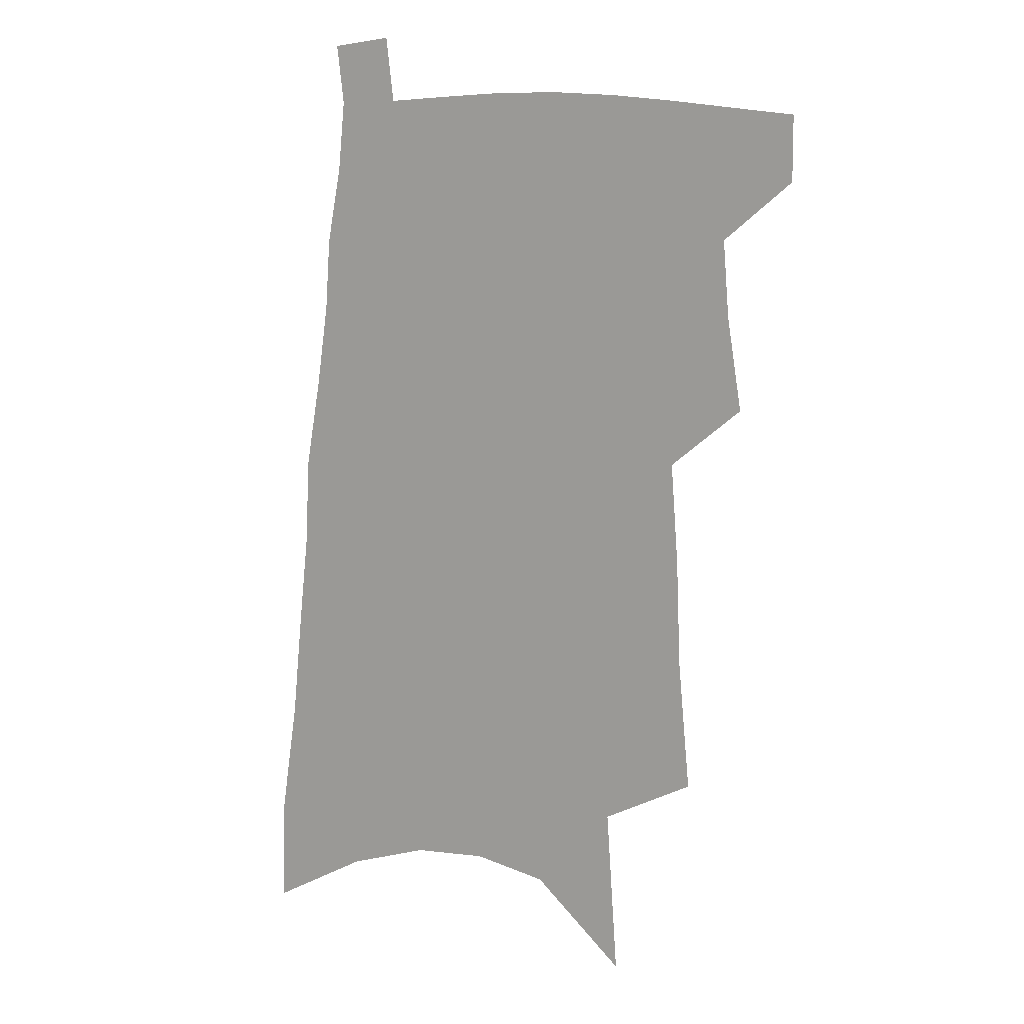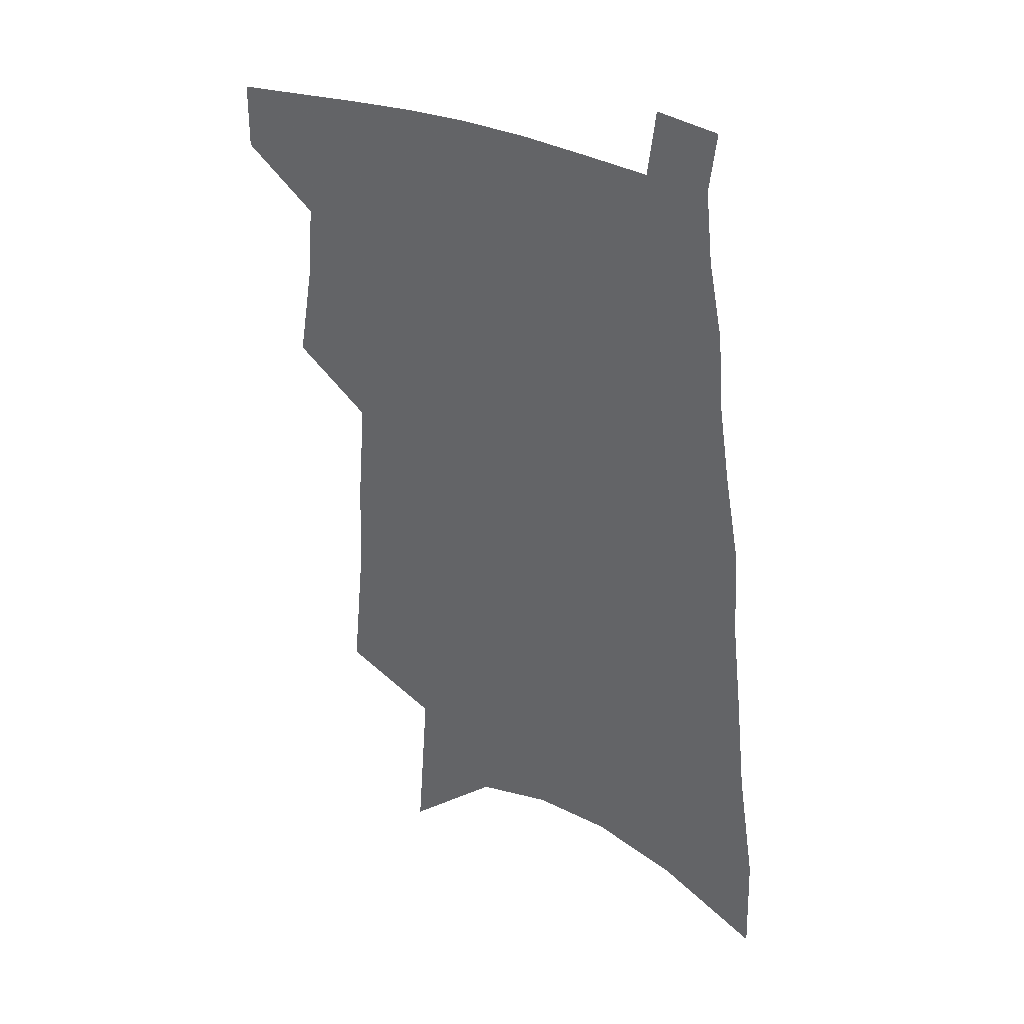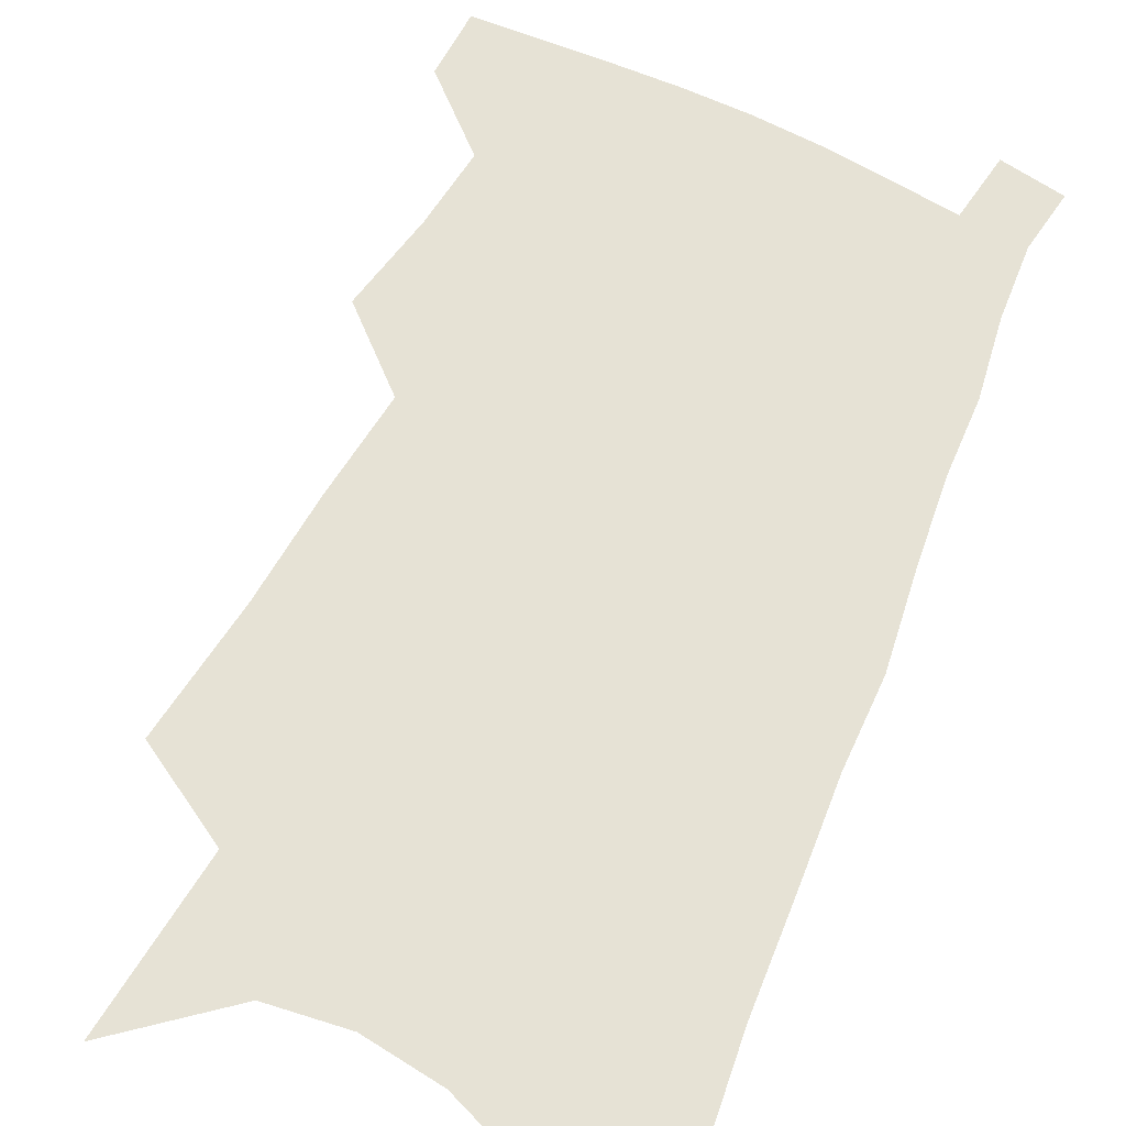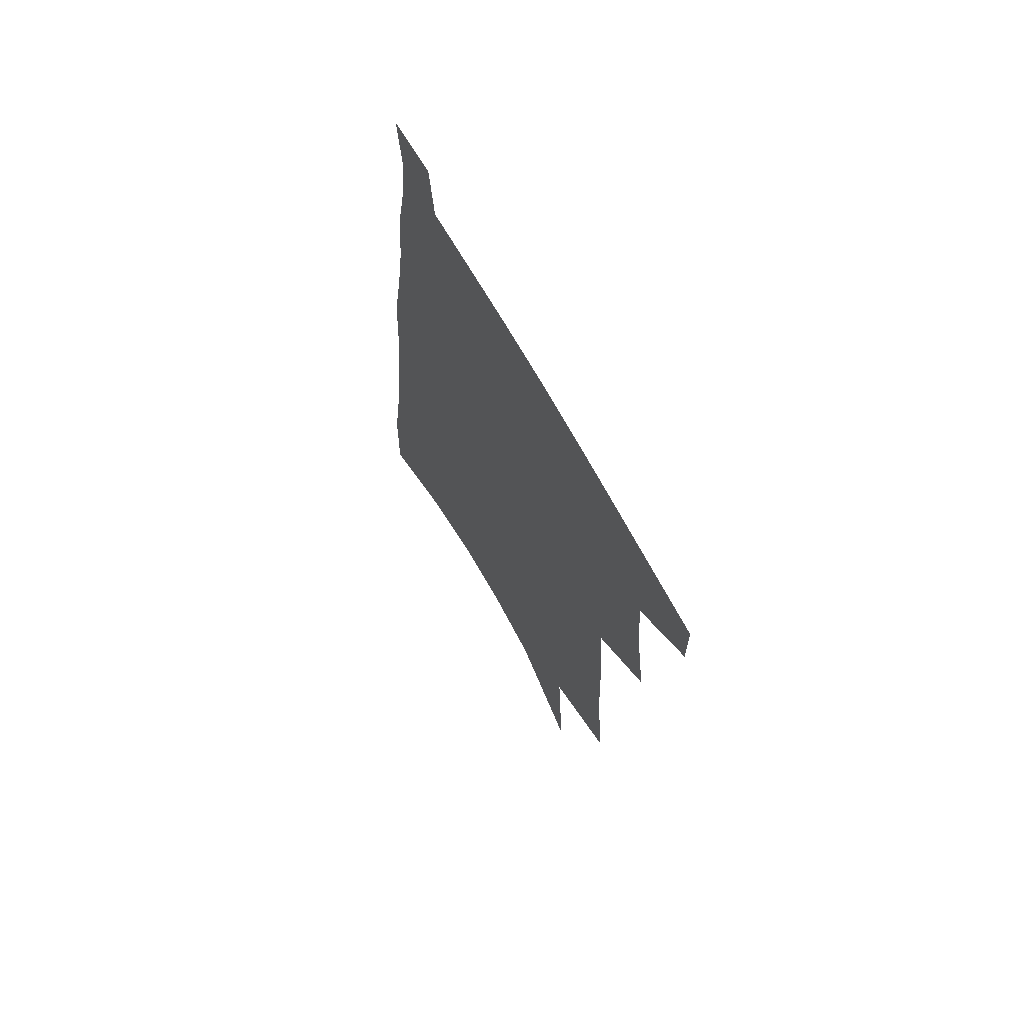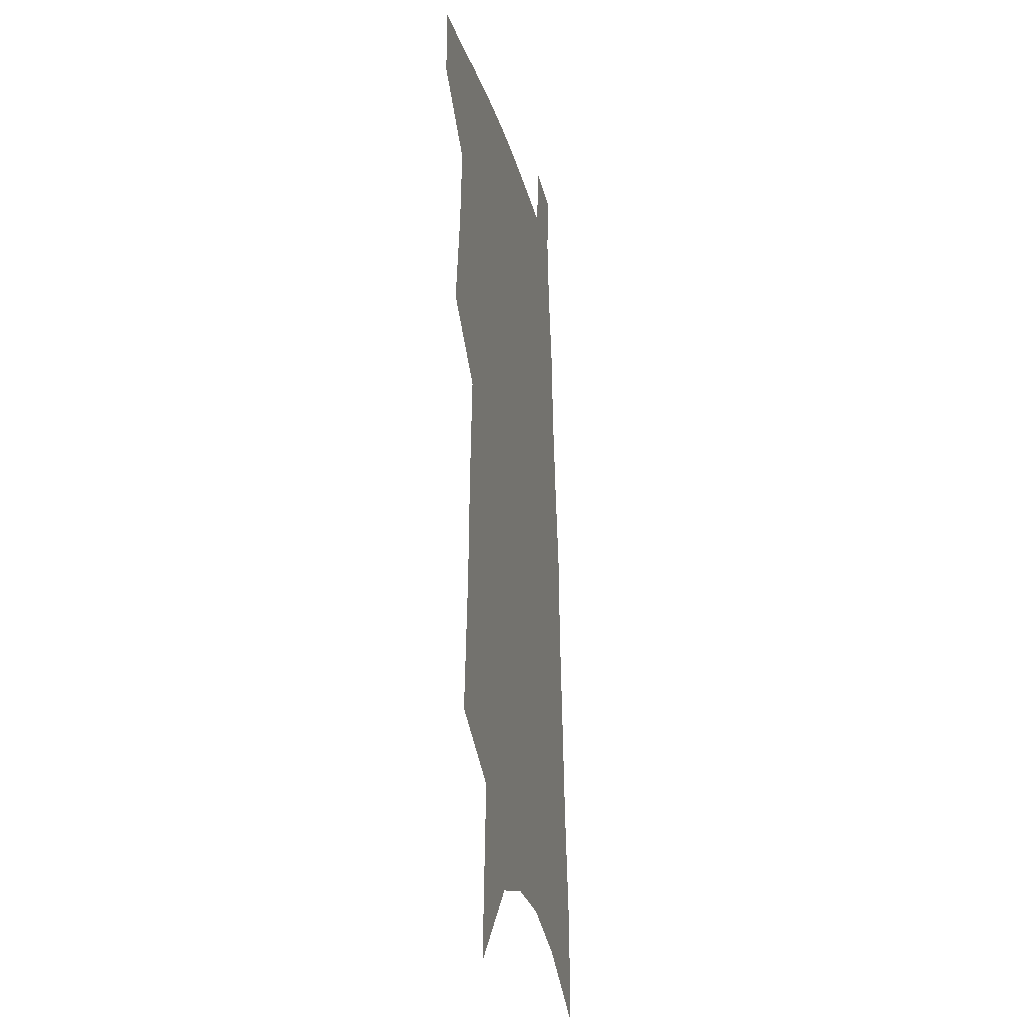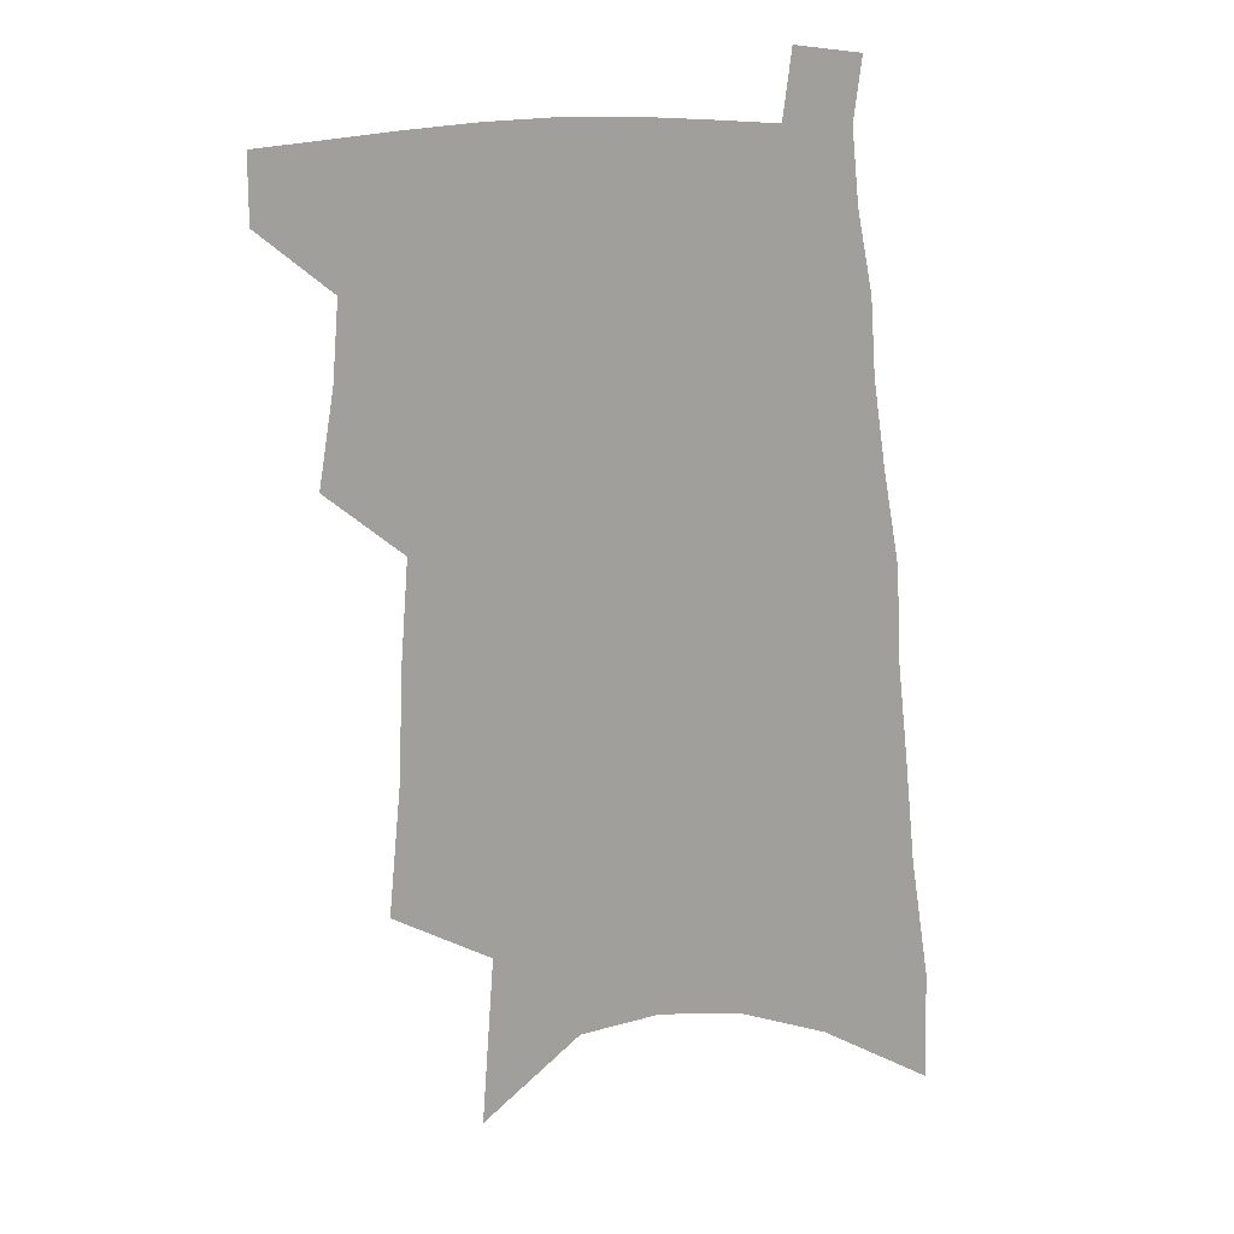
<metadata>
{"format":"obj","ext":"obj","renderer":"f3d","projection":"perspective","resolution":1024,"background":"white","views":[{"elev":12.4,"azim":-151.8,"up":"+Y"},{"elev":35.2,"azim":28.9,"up":"+Y"},{"elev":64.0,"azim":27.4,"up":"+Z"},{"elev":69.4,"azim":-119.1,"up":"+Y"},{"elev":-20.8,"azim":-77.7,"up":"+Y"},{"elev":19.0,"azim":-12.0,"up":"+Y"}]}
</metadata>
<code>
v 543.2 445 0
v 543.3 461.4 0
v 555.5 387 0
v 559.4 410.7 0
v 561 430 0
v 561 446.5 0
v 559.5 462.8 0
v 567.9 284.2 0
v 571.1 318.1 0
v 572.2 345.3 0
v 574.2 371.3 0
v 576.4 394.5 0
v 576.9 413.2 0
v 577.9 431.5 0
v 577.3 447.7 0
v 575.7 464.3 0
v 588.6 227.9 0
v 591.7 271.4 0
v 591.1 299.5 0
v 592.8 331.4 0
v 592.4 354.4 0
v 592.7 376.6 0
v 593.9 398.3 0
v 594.5 416.5 0
v 594.5 432.8 0
v 594.1 448.4 0
v 592.1 465.6 0
v 612.5 249 0
v 611.5 280 0
v 610.1 305.3 0
v 610.3 335.7 0
v 609.8 358 0
v 609.9 380.6 0
v 610 399.9 0
v 610.1 417.5 0
v 610.1 433.5 0
v 609.9 449 0
v 608.5 466.1 0
v 631.8 252.3 0
v 630 283.1 0
v 628.5 310.1 0
v 627.4 336.4 0
v 626.4 360.8 0
v 626 381 0
v 625.6 400.5 0
v 625.3 418.9 0
v 625.5 433.9 0
v 625.6 449.1 0
v 624.9 465.8 0
v 651.5 250.5 0
v 649.2 279.9 0
v 646.9 308.3 0
v 644.5 336 0
v 643.3 358.5 0
v 642.6 378.8 0
v 641.9 398.1 0
v 640.7 417.3 0
v 640.6 433.6 0
v 640.9 449.2 0
v 641.9 464.6 0
v 673.4 242.9 0
v 669.3 275.3 0
v 666.5 303.3 0
v 664.7 328.5 0
v 662 353.1 0
v 660.4 374.8 0
v 658.7 395.5 0
v 657.2 414.6 0
v 656.8 431.7 0
v 656.2 448.3 0
v 657.6 463.4 0
v 659.6 479.9 0
v 699.6 227.8 0
v 698.8 255.7 0
v 694.1 286.7 0
v 691.4 313.5 0
v 688.6 338.9 0
v 687.6 361.2 0
v 683.5 384.8 0
v 680.4 406.2 0
v 679 425 0
v 675.3 444.7 0
v 673.5 462.7 0
v 675.3 477.8 0
f 5 6 1
f 1 6 2
f 6 7 2
f 11 12 3
f 3 12 4
f 12 13 4
f 4 13 5
f 13 14 5
f 5 14 6
f 14 15 6
f 6 15 7
f 15 16 7
f 18 19 8
f 8 19 9
f 19 20 9
f 9 20 10
f 20 21 10
f 10 21 11
f 21 22 11
f 11 22 12
f 22 23 12
f 12 23 13
f 23 24 13
f 13 24 14
f 24 25 14
f 14 25 15
f 25 26 15
f 15 26 16
f 26 27 16
f 17 28 18
f 28 29 18
f 18 29 19
f 29 30 19
f 19 30 20
f 30 31 20
f 20 31 21
f 31 32 21
f 21 32 22
f 32 33 22
f 22 33 23
f 33 34 23
f 23 34 24
f 34 35 24
f 24 35 25
f 35 36 25
f 25 36 26
f 36 37 26
f 26 37 27
f 37 38 27
f 28 39 29
f 39 40 29
f 29 40 30
f 40 41 30
f 30 41 31
f 41 42 31
f 31 42 32
f 42 43 32
f 32 43 33
f 43 44 33
f 33 44 34
f 44 45 34
f 34 45 35
f 45 46 35
f 35 46 36
f 46 47 36
f 36 47 37
f 47 48 37
f 37 48 38
f 48 49 38
f 39 50 40
f 50 51 40
f 40 51 41
f 51 52 41
f 41 52 42
f 52 53 42
f 42 53 43
f 53 54 43
f 43 54 44
f 54 55 44
f 44 55 45
f 55 56 45
f 45 56 46
f 56 57 46
f 46 57 47
f 57 58 47
f 47 58 48
f 58 59 48
f 48 59 49
f 59 60 49
f 50 61 51
f 61 62 51
f 51 62 52
f 62 63 52
f 52 63 53
f 63 64 53
f 53 64 54
f 64 65 54
f 54 65 55
f 65 66 55
f 55 66 56
f 66 67 56
f 56 67 57
f 67 68 57
f 57 68 58
f 68 69 58
f 58 69 59
f 69 70 59
f 59 70 60
f 70 71 60
f 61 73 62
f 73 74 62
f 62 74 63
f 74 75 63
f 63 75 64
f 75 76 64
f 64 76 65
f 76 77 65
f 65 77 66
f 77 78 66
f 66 78 67
f 78 79 67
f 67 79 68
f 79 80 68
f 68 80 69
f 80 81 69
f 69 81 70
f 81 82 70
f 70 82 71
f 82 83 71
f 71 83 72
f 83 84 72

</code>
